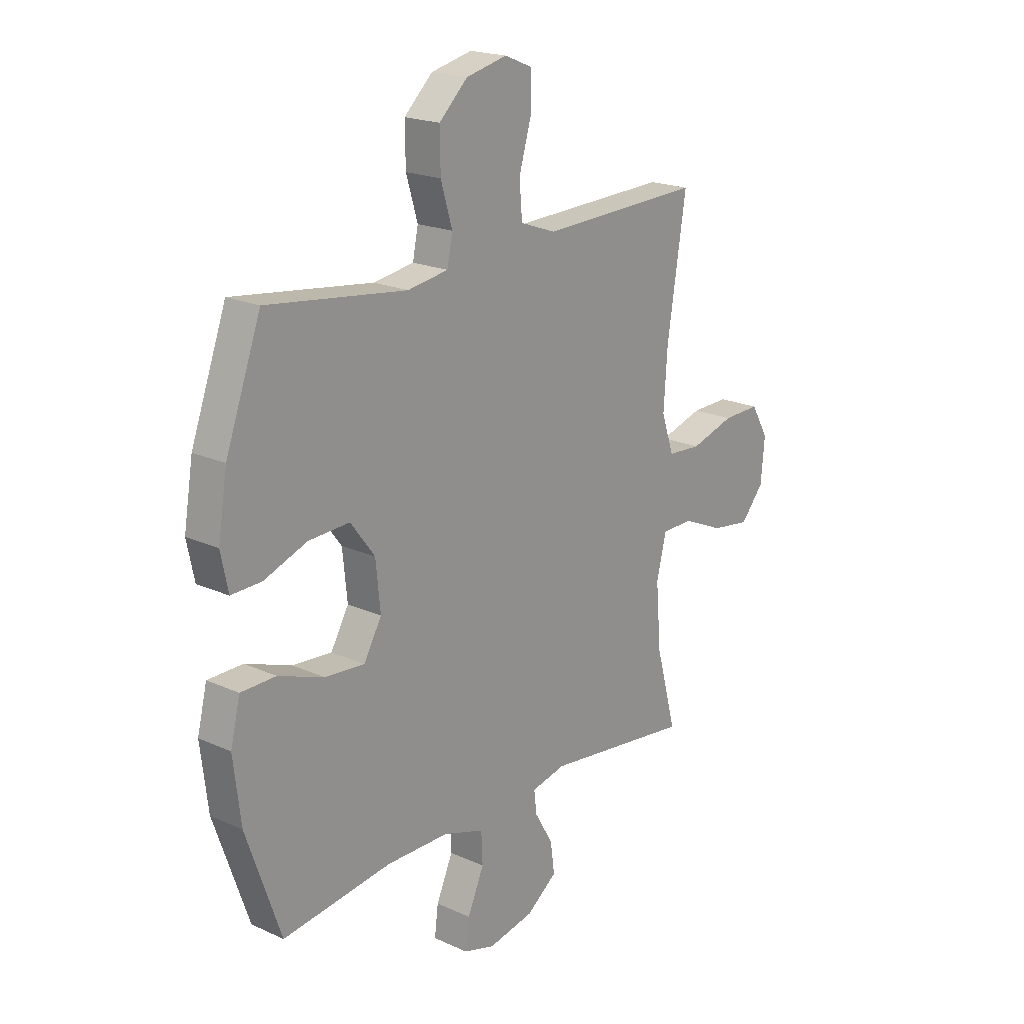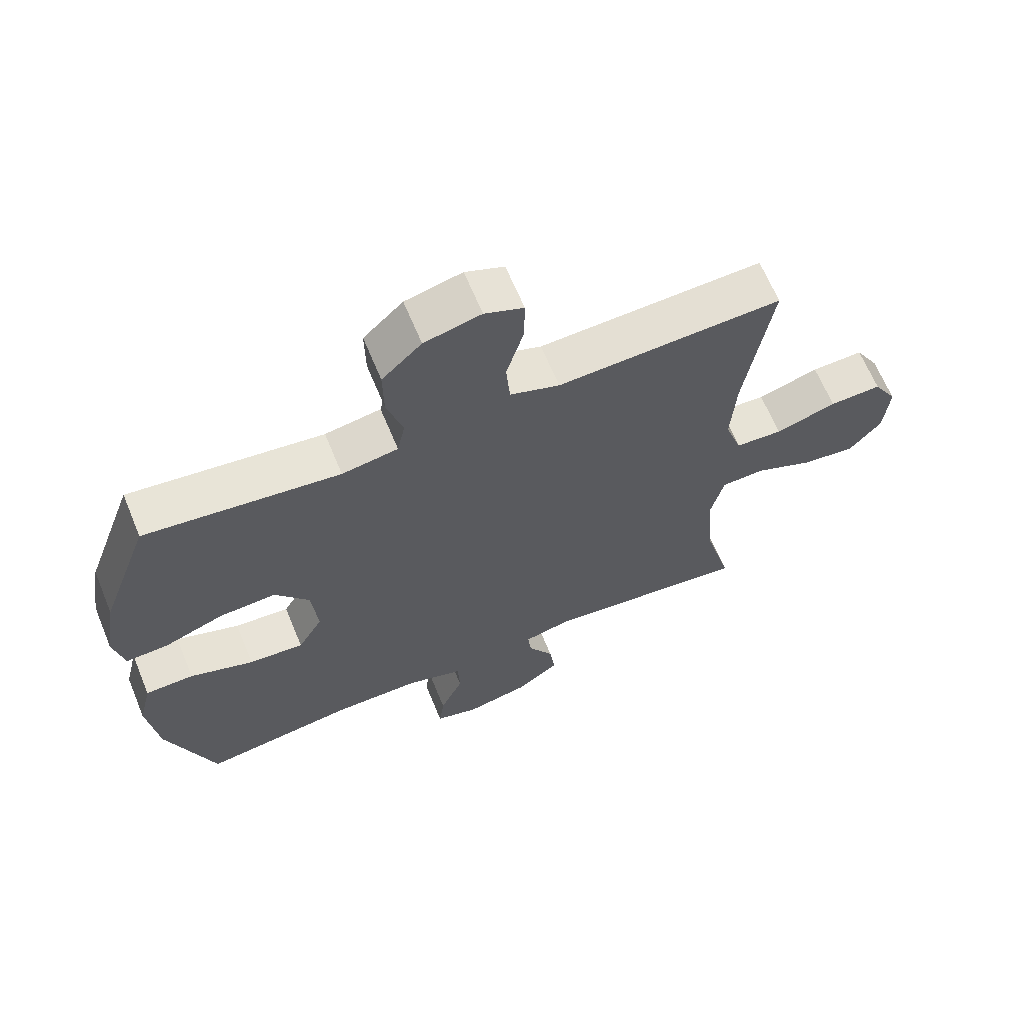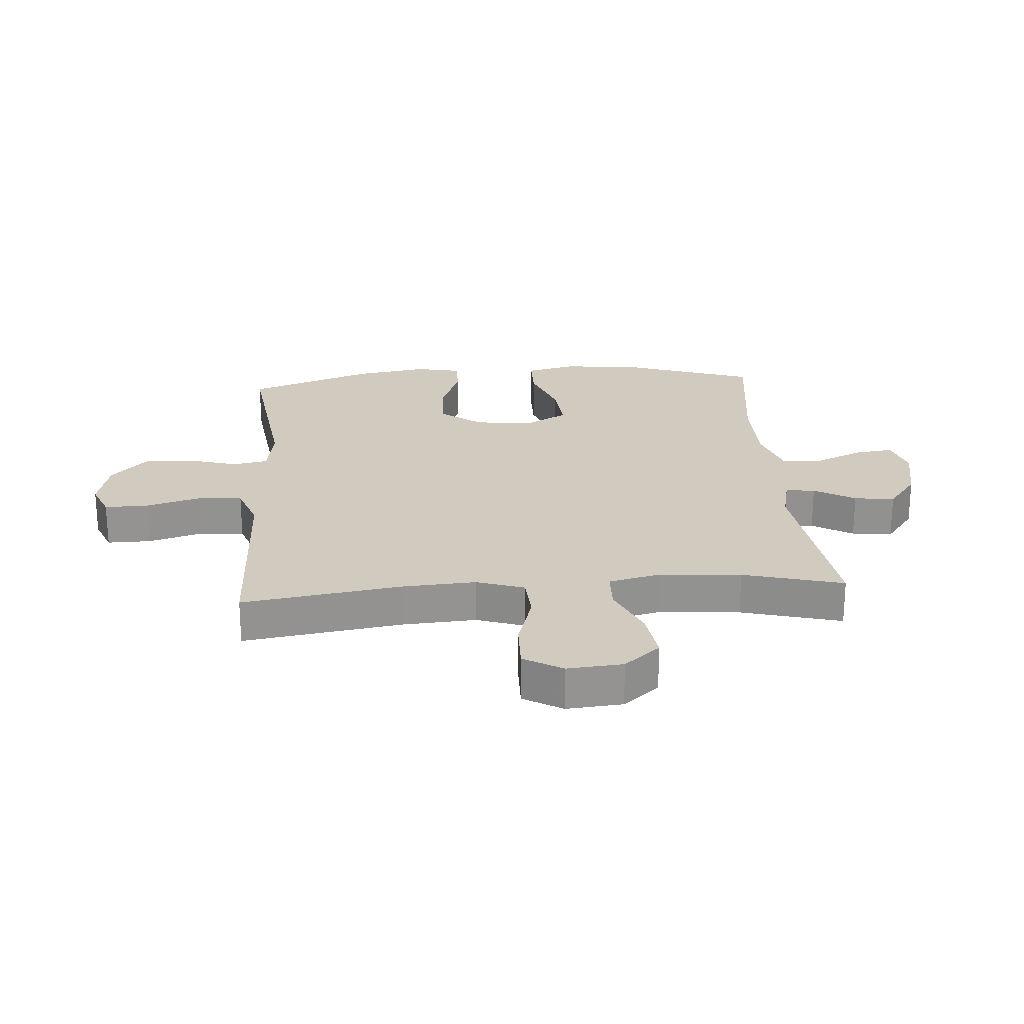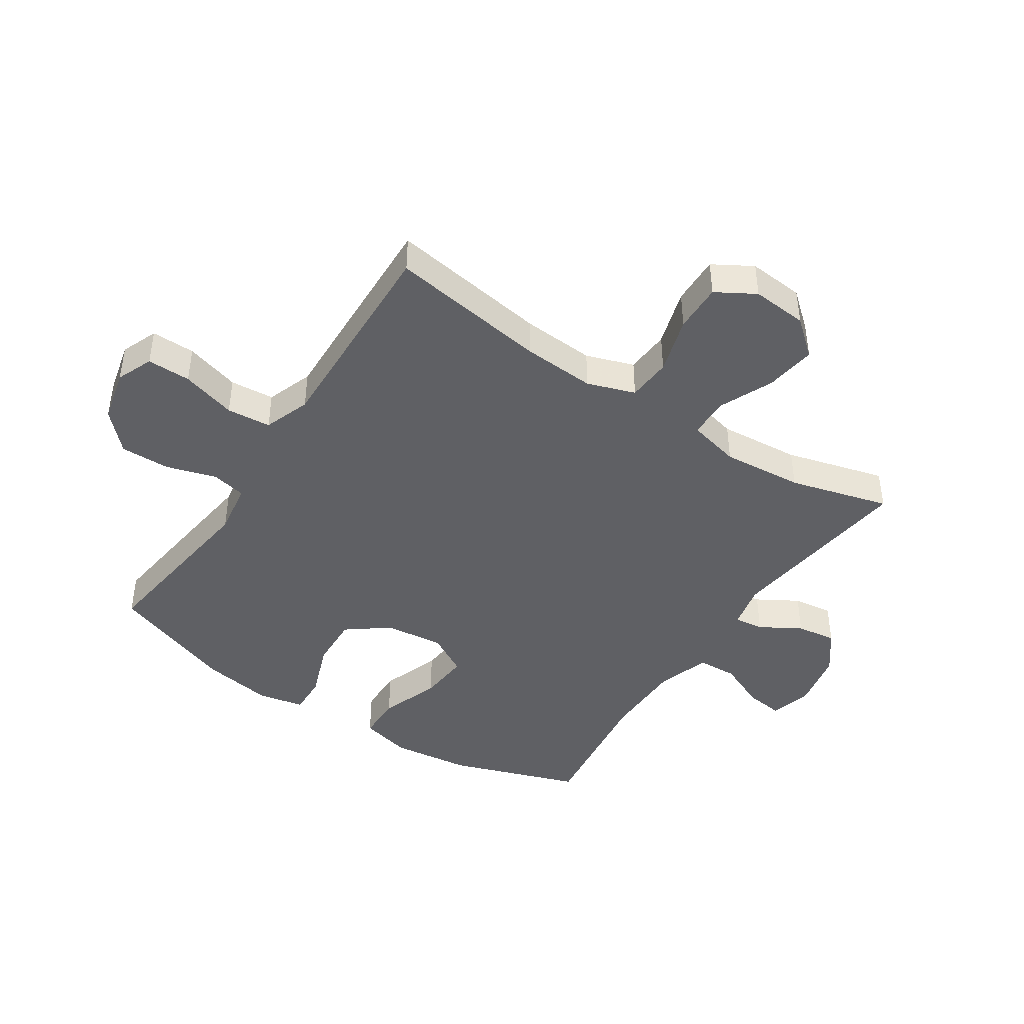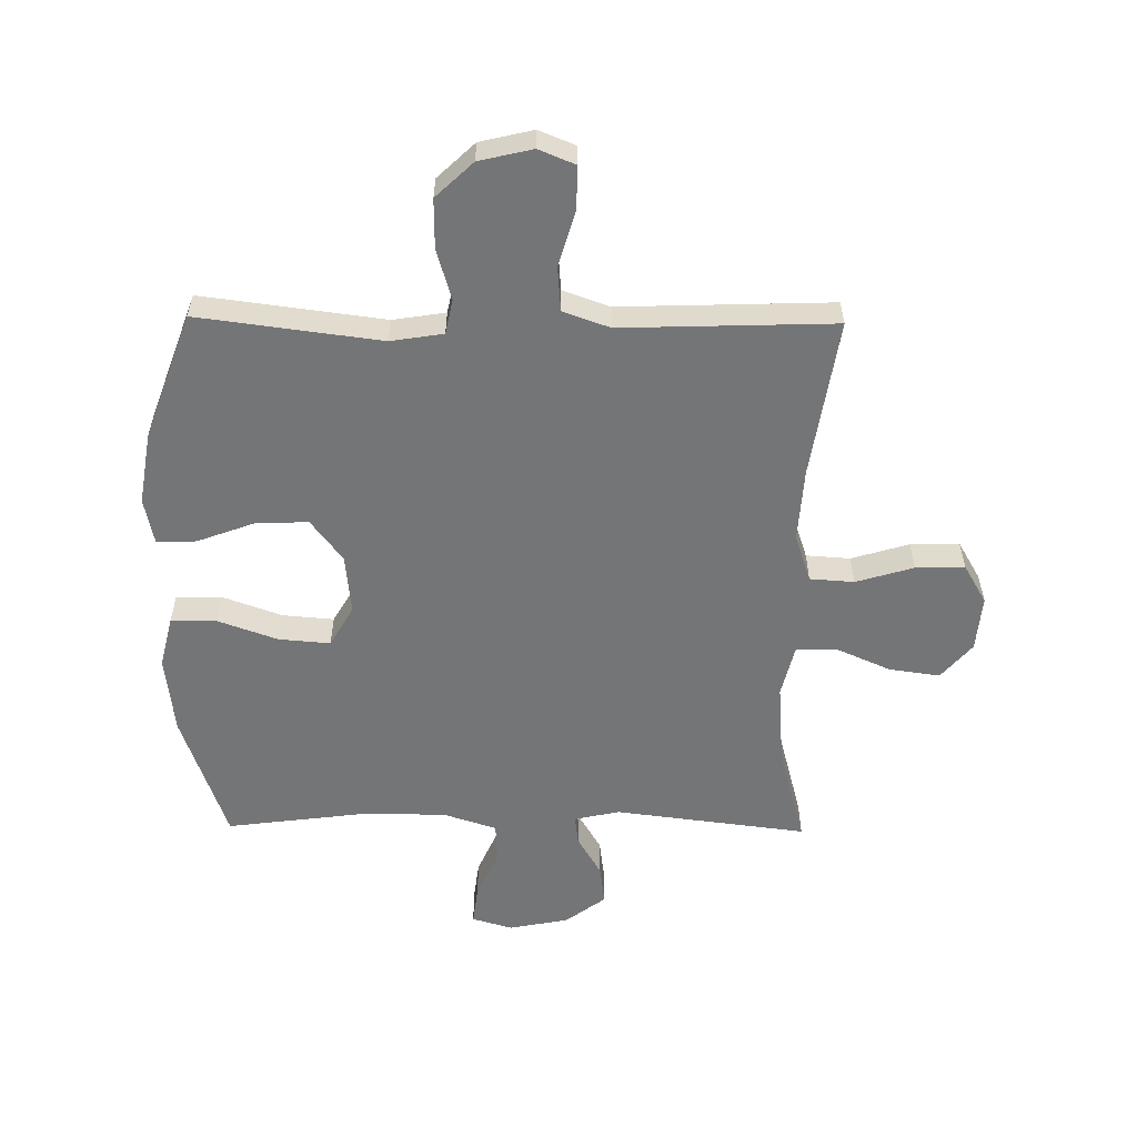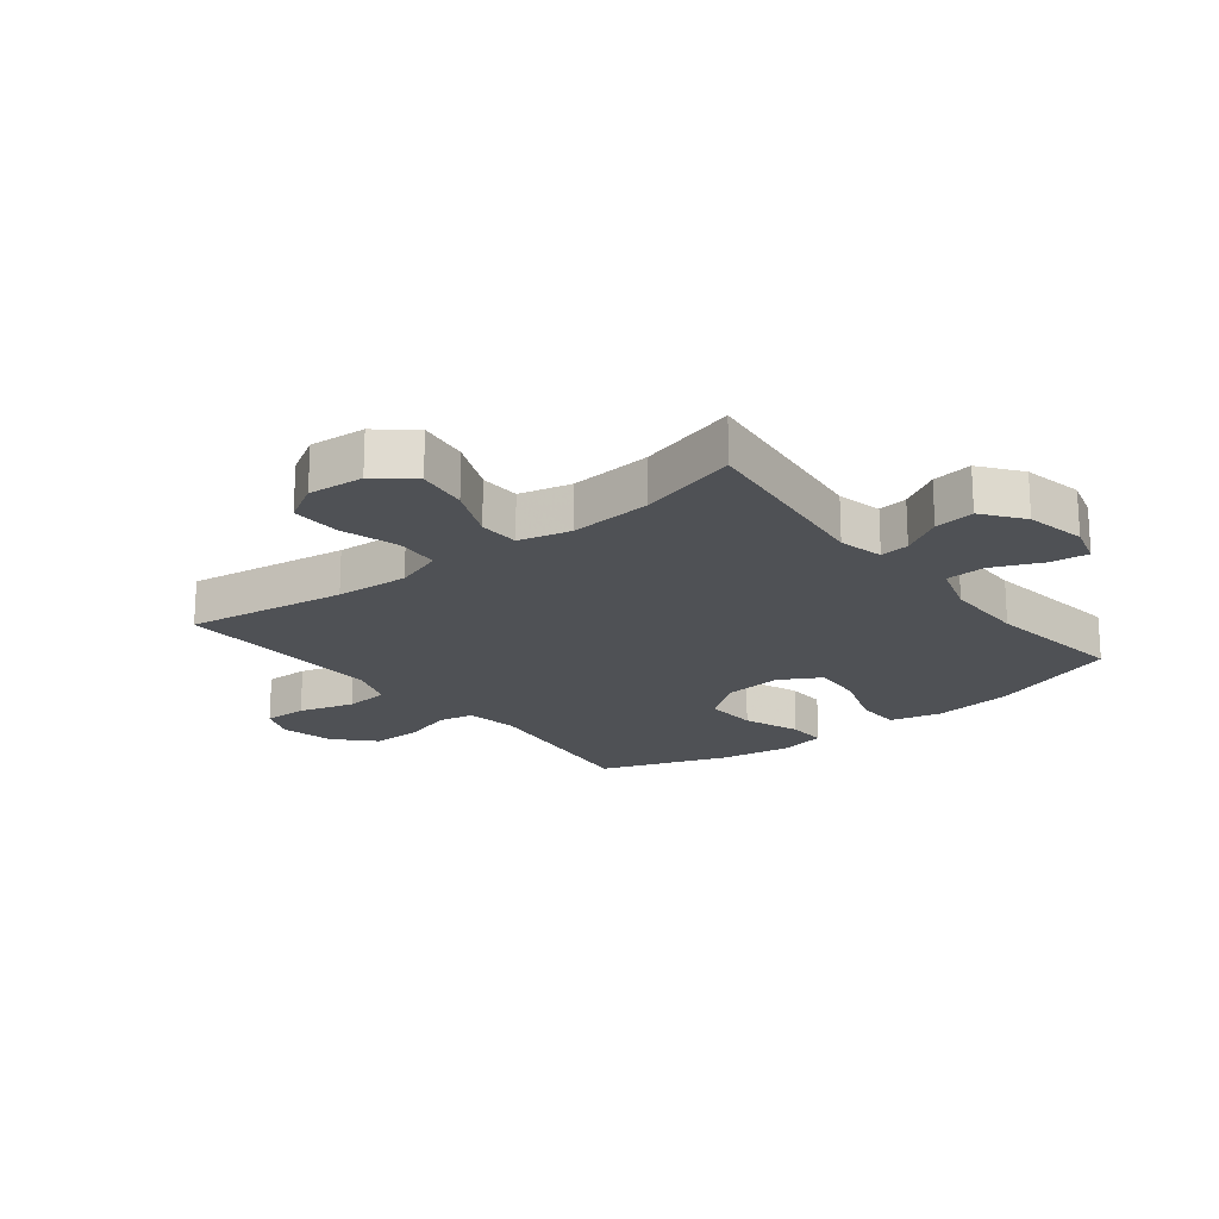
<metadata>
{"format":"obj","ext":"obj","renderer":"f3d","projection":"perspective","resolution":1024,"background":"white","views":[{"elev":19.9,"azim":-50.0,"up":"+Z"},{"elev":65.3,"azim":-22.5,"up":"+Z"},{"elev":23.6,"azim":85.8,"up":"+Y"},{"elev":-43.4,"azim":56.7,"up":"+Y"},{"elev":-56.5,"azim":-0.7,"up":"+Y"},{"elev":-19.7,"azim":128.4,"up":"+Y"}]}
</metadata>
<code>
v -0.5 0.07 0.5
v -0.196 0.07 0.461
v -0.108 0.07 0.475
v -0.096 0.07 0.533
v -0.121 0.07 0.617
v -0.122 0.07 0.7
v -0.06 0.07 0.759
v 0.029 0.07 0.78
v 0.09 0.07 0.755
v 0.089 0.07 0.682
v 0.062 0.07 0.59
v 0.068 0.07 0.516
v 0.146 0.07 0.488
v 0.263 0.07 0.492
v 0.5 0.07 0.5
v 0.459 0.07 0.234
v 0.451 0.07 0.112
v 0.478 0.07 0.032
v 0.552 0.07 0.027
v 0.648 0.07 0.056
v 0.73 0.07 0.058
v 0.768 0.07 -0.007
v 0.76 0.07 -0.1
v 0.709 0.07 -0.16
v 0.624 0.07 -0.148
v 0.533 0.07 -0.108
v 0.465 0.07 -0.11
v 0.444 0.07 -0.197
v 0.455 0.07 -0.333
v 0.5 0.07 -0.5
v 0.178 0.07 -0.46
v 0.103 0.07 -0.477
v 0.109 0.07 -0.526
v 0.149 0.07 -0.594
v 0.158 0.07 -0.661
v 0.091 0.07 -0.711
v -0.009 0.07 -0.731
v -0.077 0.07 -0.711
v -0.069 0.07 -0.648
v -0.033 0.07 -0.566
v -0.036 0.07 -0.499
v -0.125 0.07 -0.47
v -0.262 0.07 -0.469
v -0.5 0.07 -0.5
v -0.575 0.07 -0.283
v -0.591 0.07 -0.15
v -0.57 0.07 -0.064
v -0.494 0.07 -0.063
v -0.394 0.07 -0.099
v -0.308 0.07 -0.106
v -0.269 0.07 -0.038
v -0.279 0.07 0.062
v -0.332 0.07 0.132
v -0.421 0.07 0.128
v -0.515 0.07 0.093
v -0.581 0.07 0.091
v -0.597 0.07 0.168
v -0.577 0.07 0.289
v -0.5 0 0.5
v -0.196 0 0.461
v -0.108 0 0.475
v -0.096 0 0.533
v -0.121 0 0.617
v -0.122 0 0.7
v -0.06 0 0.759
v 0.029 0 0.78
v 0.09 0 0.755
v 0.089 0 0.682
v 0.062 0 0.59
v 0.068 0 0.516
v 0.146 0 0.488
v 0.263 0 0.492
v 0.5 0 0.5
v 0.459 0 0.234
v 0.451 0 0.112
v 0.478 0 0.032
v 0.552 0 0.027
v 0.648 0 0.056
v 0.73 0 0.058
v 0.768 0 -0.007
v 0.76 0 -0.1
v 0.709 0 -0.16
v 0.624 0 -0.148
v 0.533 0 -0.108
v 0.465 0 -0.11
v 0.444 0 -0.197
v 0.455 0 -0.333
v 0.5 0 -0.5
v 0.178 0 -0.46
v 0.103 0 -0.477
v 0.109 0 -0.526
v 0.149 0 -0.594
v 0.158 0 -0.661
v 0.091 0 -0.711
v -0.009 0 -0.731
v -0.077 0 -0.711
v -0.069 0 -0.648
v -0.033 0 -0.566
v -0.036 0 -0.499
v -0.125 0 -0.47
v -0.262 0 -0.469
v -0.5 0 -0.5
v -0.575 0 -0.283
v -0.591 0 -0.15
v -0.57 0 -0.064
v -0.494 0 -0.063
v -0.394 0 -0.099
v -0.308 0 -0.106
v -0.269 0 -0.038
v -0.279 0 0.062
v -0.332 0 0.132
v -0.421 0 0.128
v -0.515 0 0.093
v -0.581 0 0.091
v -0.597 0 0.168
v -0.577 0 0.289
f 57 58 1 2
f 54 55 56 57
f 53 54 57 2
f 52 53 2 3
f 51 52 3
f 46 47 48 49
f 46 49 50
f 43 44 45 46
f 42 43 46 50
f 41 42 50 51
f 37 38 39 40
f 37 40 41
f 36 37 41
f 33 34 35 36
f 32 33 36 41
f 31 32 41 51
f 29 30 31 51
f 23 24 25 26
f 23 26 27
f 22 23 27
f 19 20 21 22
f 18 19 22 27
f 17 18 27 28
f 13 14 15 16
f 12 13 16 17
f 8 9 10 11
f 8 11 12
f 7 8 12
f 4 5 6 7
f 4 7 12
f 3 4 12 17
f 28 29 51 3
f 3 17 28
f 60 59 116 115
f 115 114 113 112
f 60 115 112 111
f 61 60 111 110
f 61 110 109
f 107 106 105 104
f 108 107 104
f 104 103 102 101
f 108 104 101 100
f 109 108 100 99
f 98 97 96 95
f 99 98 95
f 99 95 94
f 94 93 92 91
f 99 94 91 90
f 109 99 90 89
f 109 89 88 87
f 84 83 82 81
f 85 84 81
f 85 81 80
f 80 79 78 77
f 85 80 77 76
f 86 85 76 75
f 74 73 72 71
f 75 74 71 70
f 69 68 67 66
f 70 69 66
f 70 66 65
f 65 64 63 62
f 70 65 62
f 75 70 62 61
f 61 109 87 86
f 86 75 61
f 1 59 60 2
f 2 60 61 3
f 3 61 62 4
f 4 62 63 5
f 5 63 64 6
f 6 64 65 7
f 7 65 66 8
f 8 66 67 9
f 9 67 68 10
f 10 68 69 11
f 11 69 70 12
f 12 70 71 13
f 13 71 72 14
f 14 72 73 15
f 15 73 74 16
f 16 74 75 17
f 17 75 76 18
f 18 76 77 19
f 19 77 78 20
f 20 78 79 21
f 21 79 80 22
f 22 80 81 23
f 23 81 82 24
f 24 82 83 25
f 25 83 84 26
f 26 84 85 27
f 27 85 86 28
f 28 86 87 29
f 29 87 88 30
f 30 88 89 31
f 31 89 90 32
f 32 90 91 33
f 33 91 92 34
f 34 92 93 35
f 35 93 94 36
f 36 94 95 37
f 37 95 96 38
f 38 96 97 39
f 39 97 98 40
f 40 98 99 41
f 41 99 100 42
f 42 100 101 43
f 43 101 102 44
f 44 102 103 45
f 45 103 104 46
f 46 104 105 47
f 47 105 106 48
f 48 106 107 49
f 49 107 108 50
f 50 108 109 51
f 51 109 110 52
f 52 110 111 53
f 53 111 112 54
f 54 112 113 55
f 55 113 114 56
f 56 114 115 57
f 57 115 116 58
f 58 116 59 1

</code>
